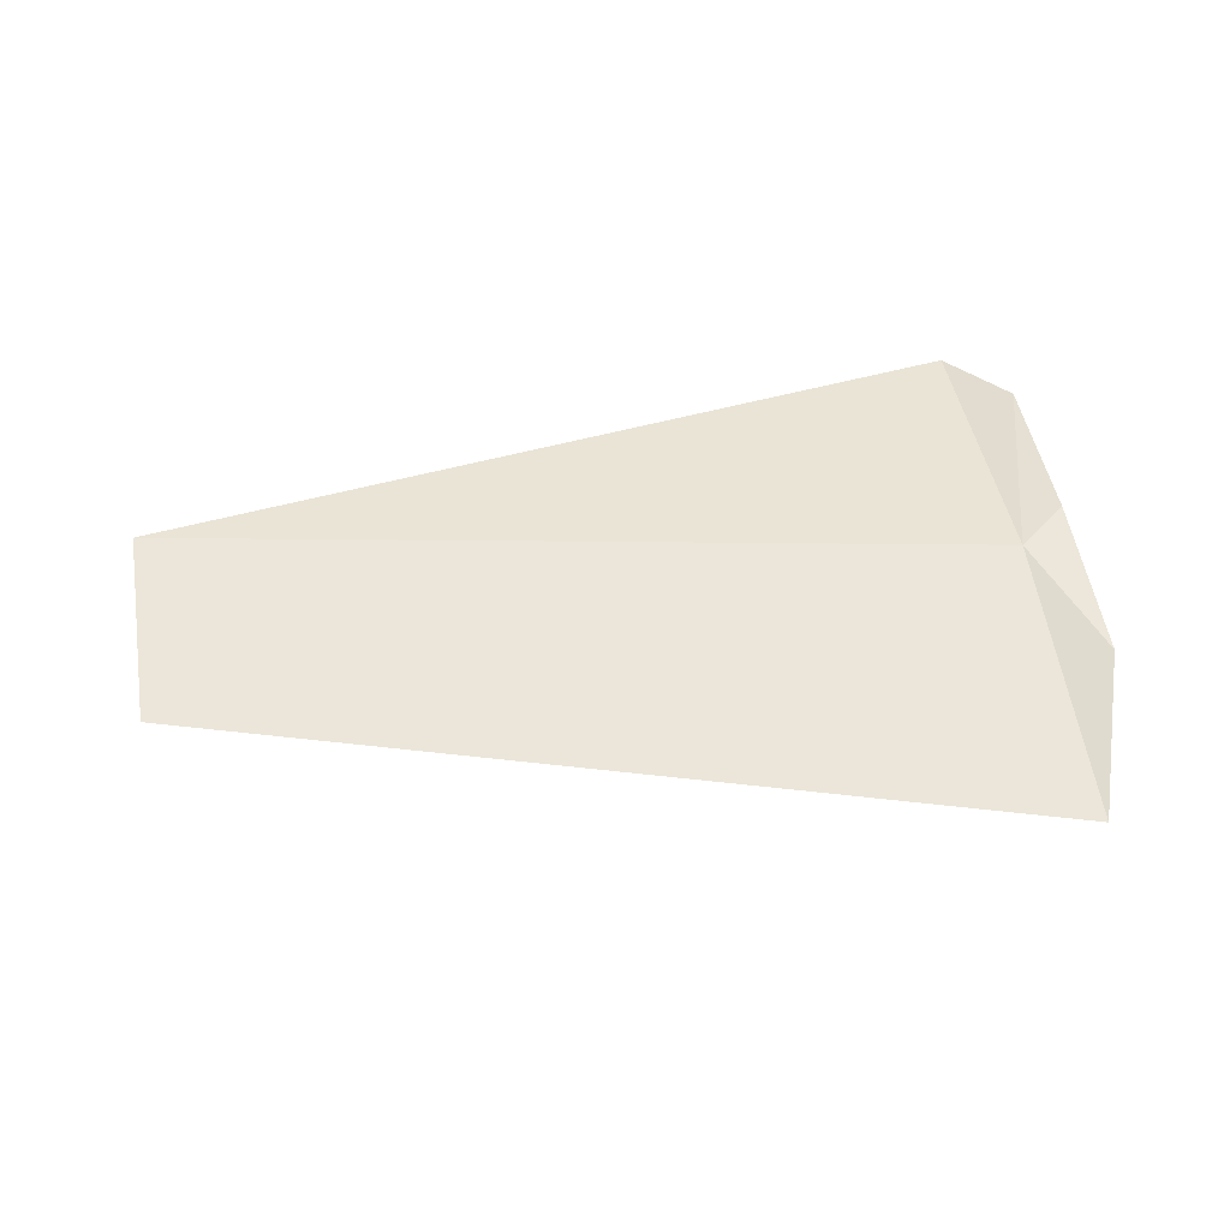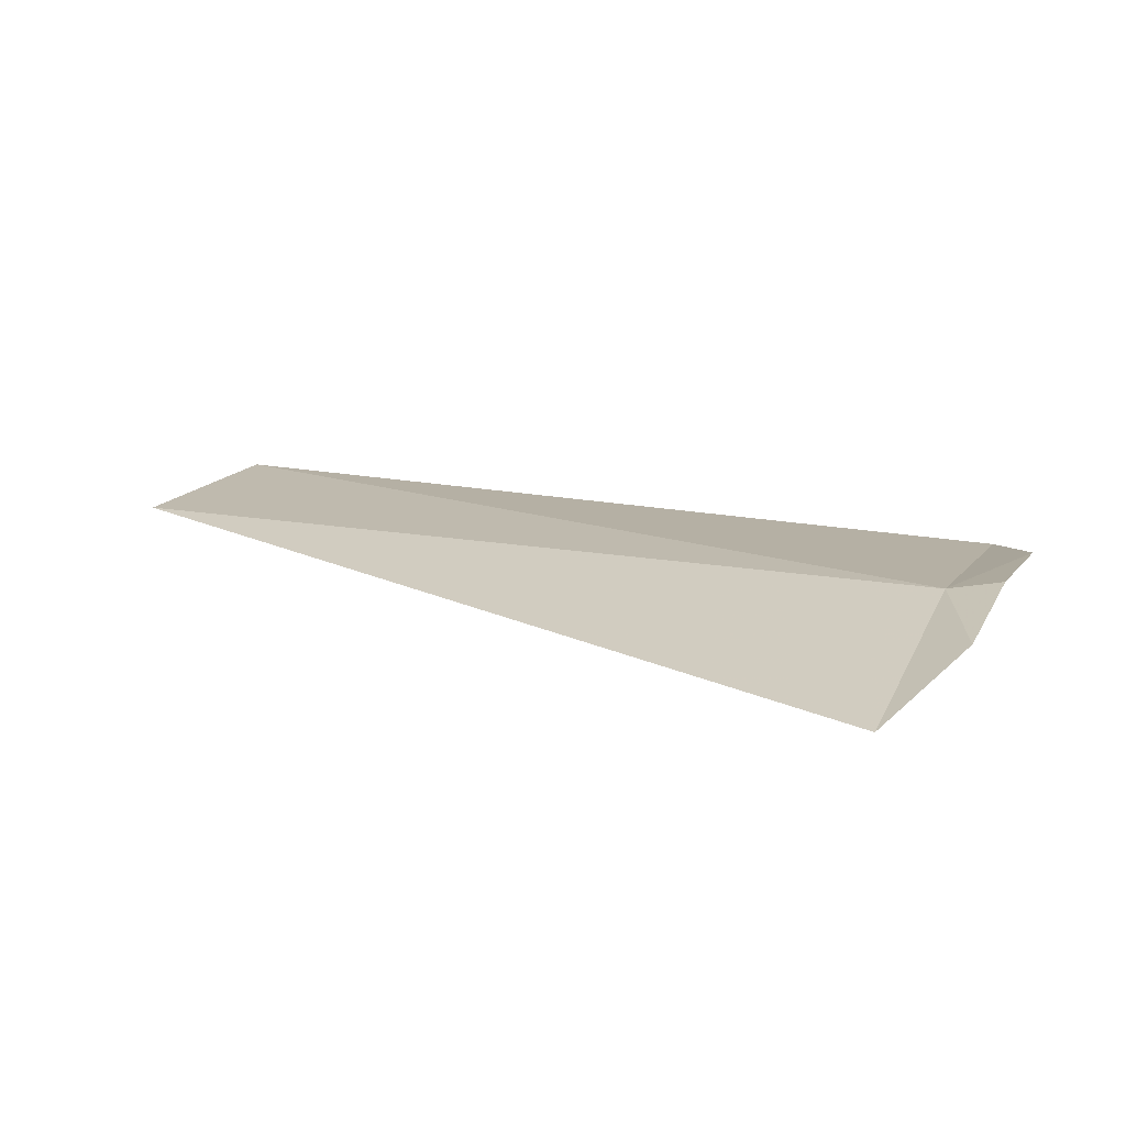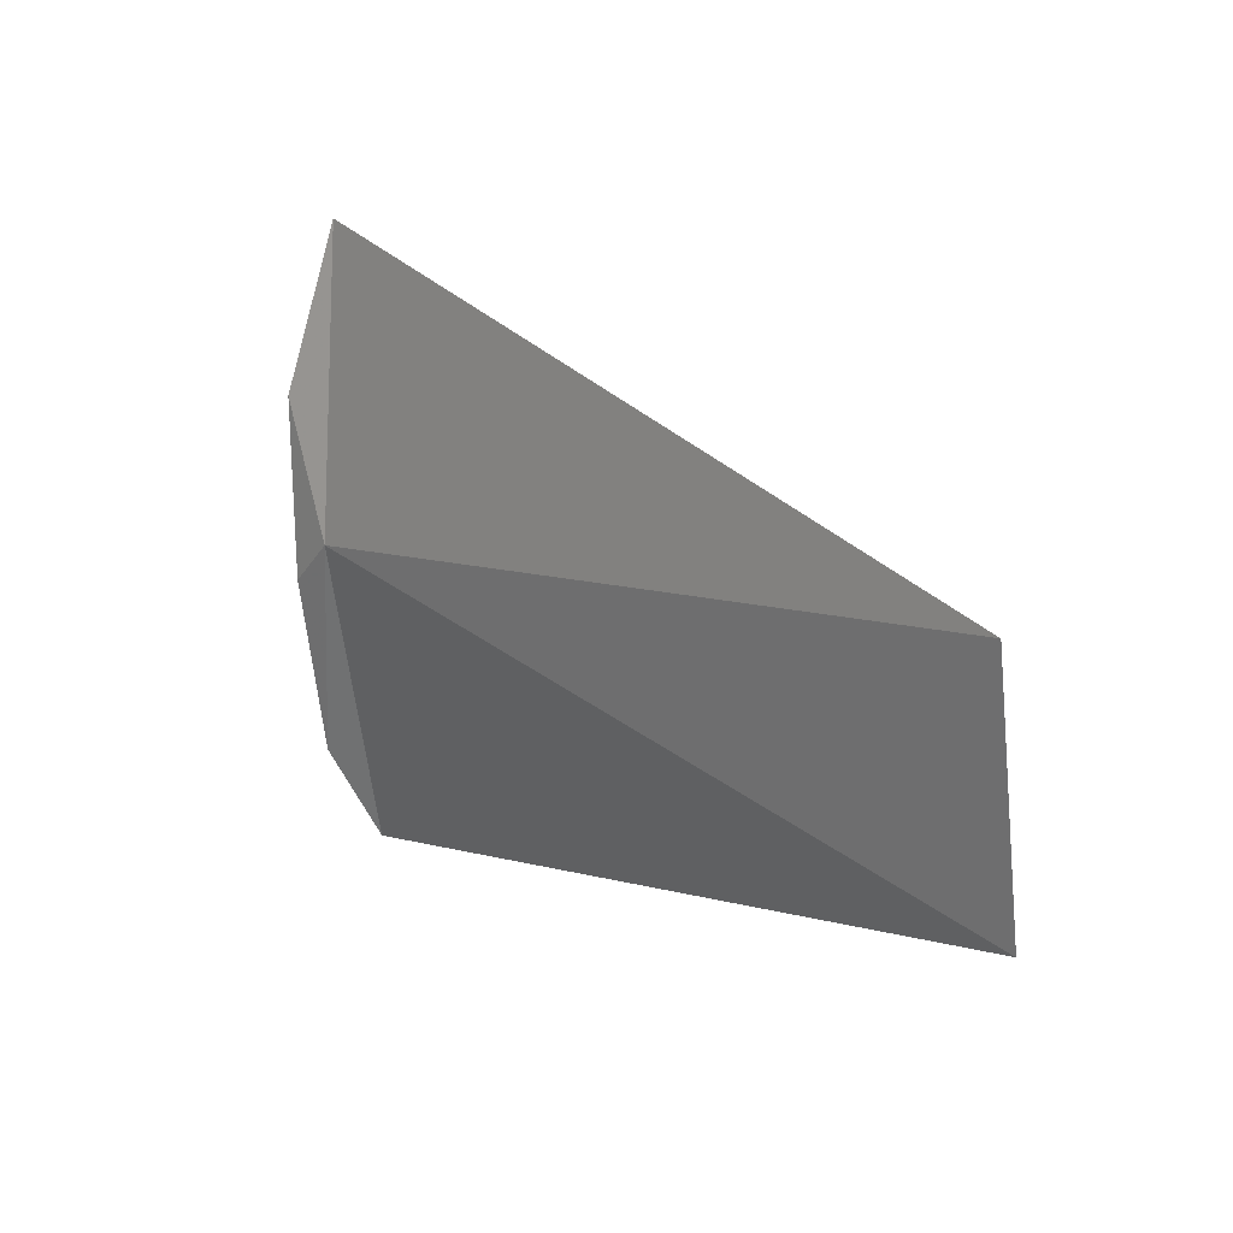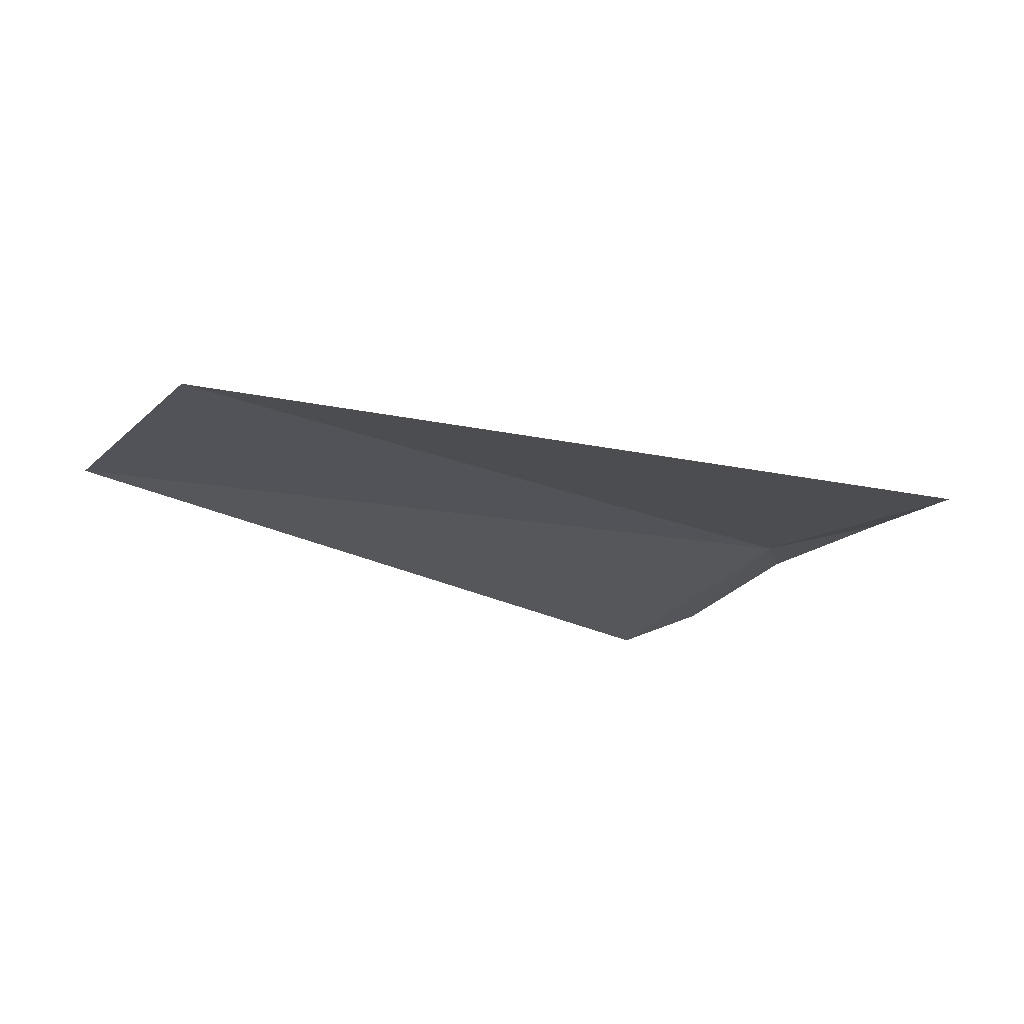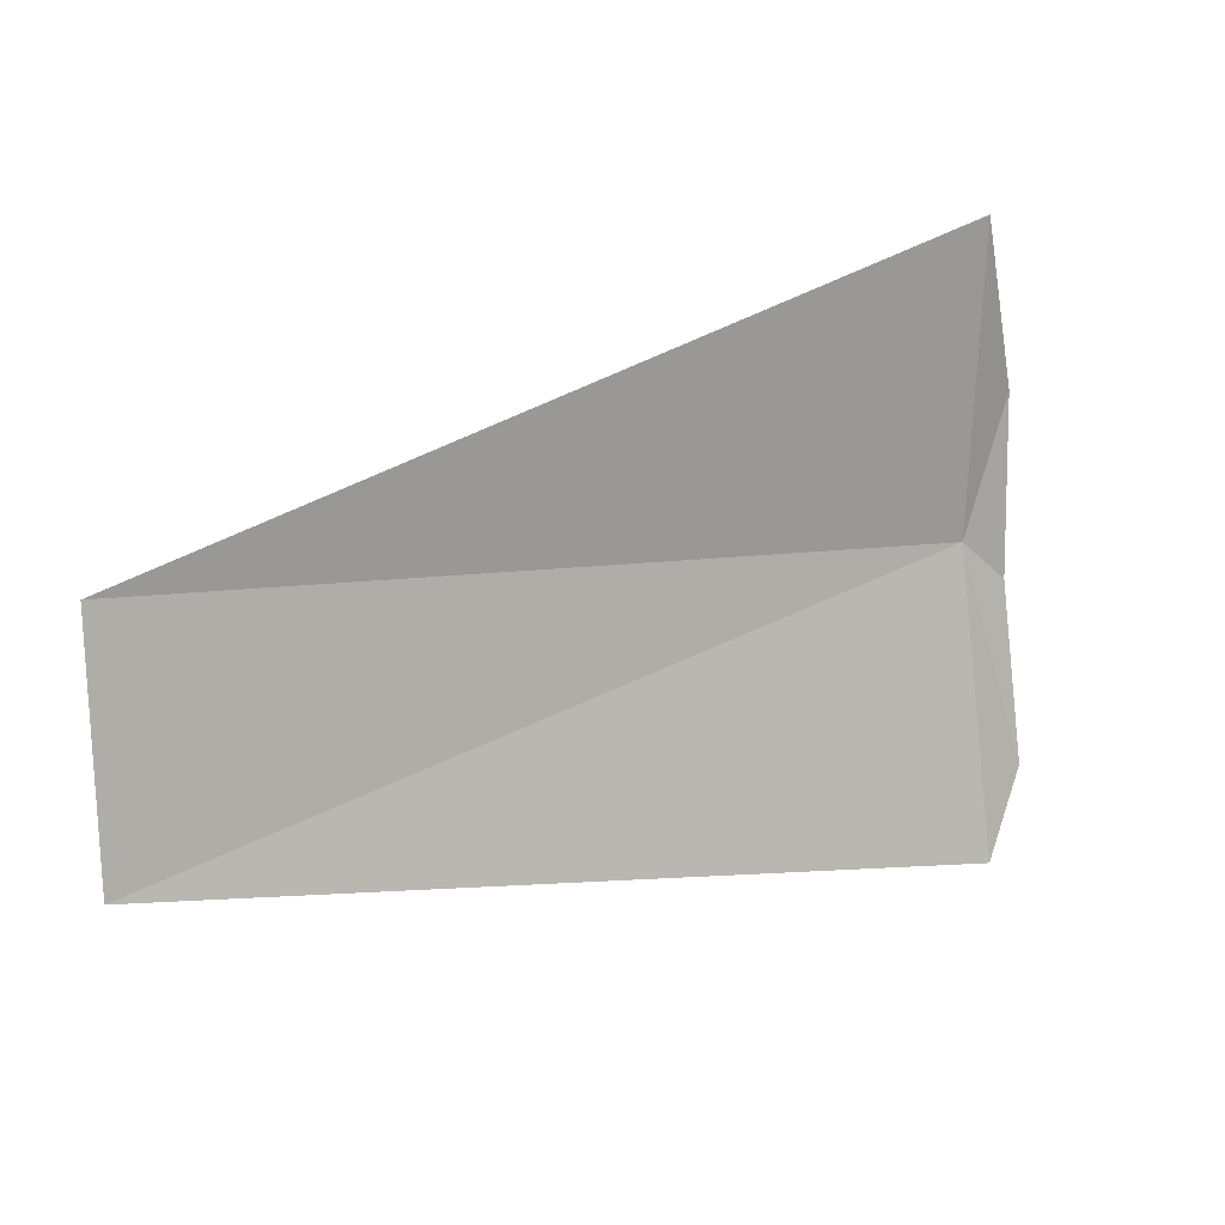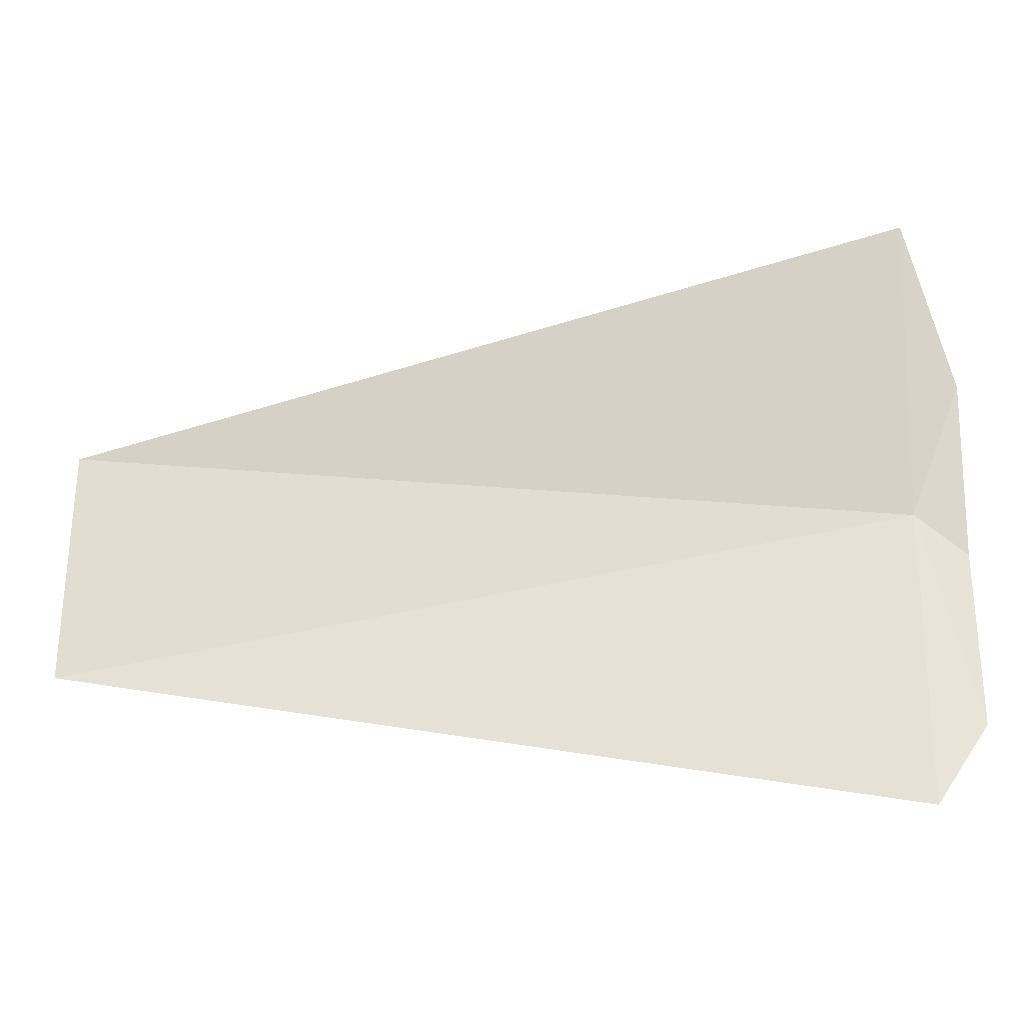
<metadata>
{"format":"obj","ext":"obj","renderer":"f3d","projection":"perspective","resolution":1024,"background":"white","views":[{"elev":53.8,"azim":171.1,"up":"+Z"},{"elev":20.9,"azim":-159.0,"up":"+Z"},{"elev":13.7,"azim":50.7,"up":"+Y"},{"elev":-18.5,"azim":145.6,"up":"+Z"},{"elev":16.5,"azim":147.6,"up":"+Y"},{"elev":-16.8,"azim":-176.5,"up":"+Y"}]}
</metadata>
<code>
v -2.497 -0.06279 1.998
v -2.54 -0.09802 1.997
v -2.539 0.04907 2.001
v -2.497 0.1874 1.982
v -2.542 -0.243 1.972
v -2.497 -0.309 1.951
v -1.793 -0.194 1.981
v -1.797 0 2
f 1 3 2
f 1 4 3
f 1 5 6
f 1 7 8
f 1 6 7
f 1 8 4
f 1 2 5

</code>
